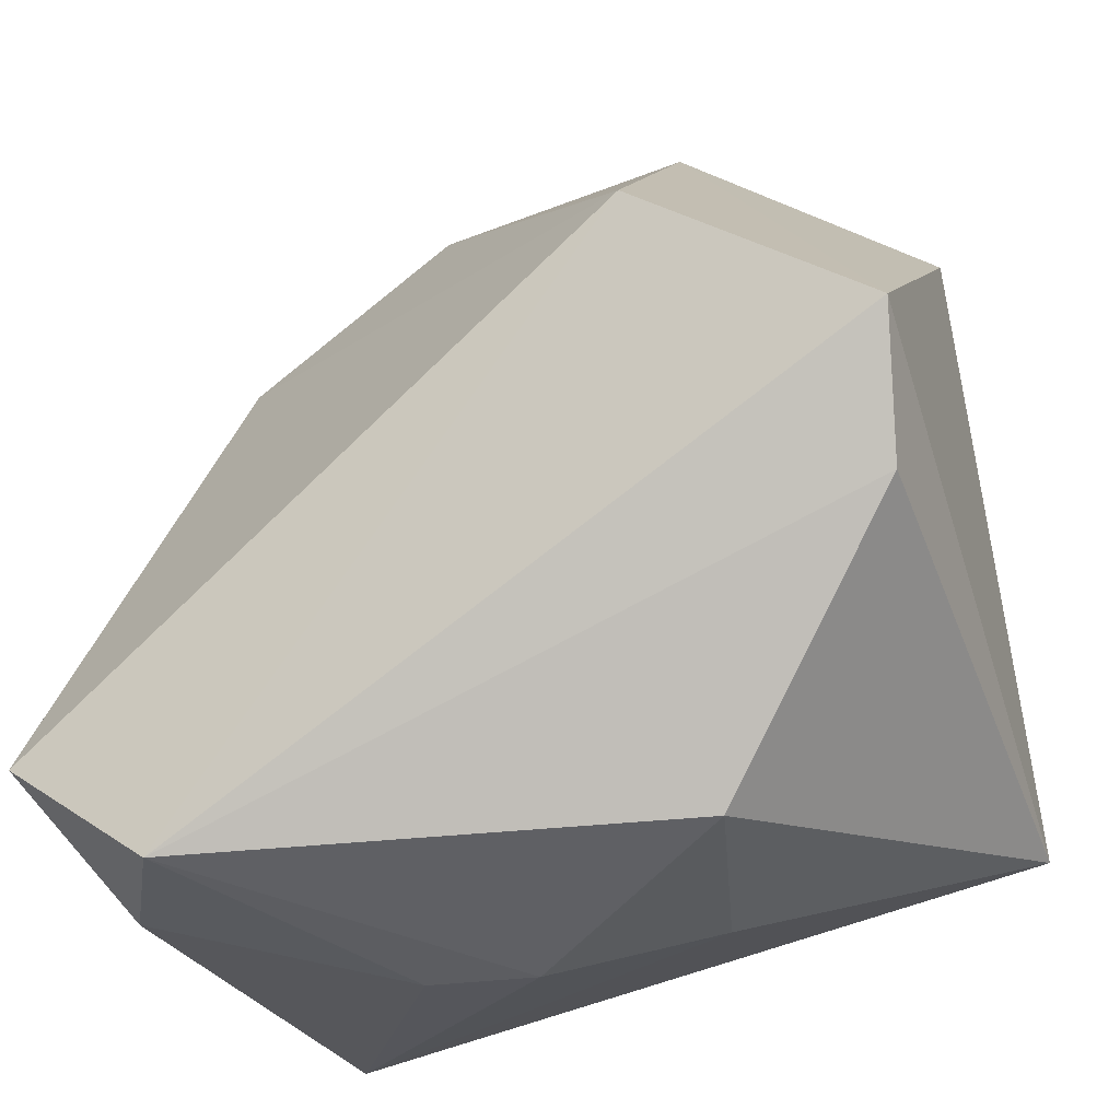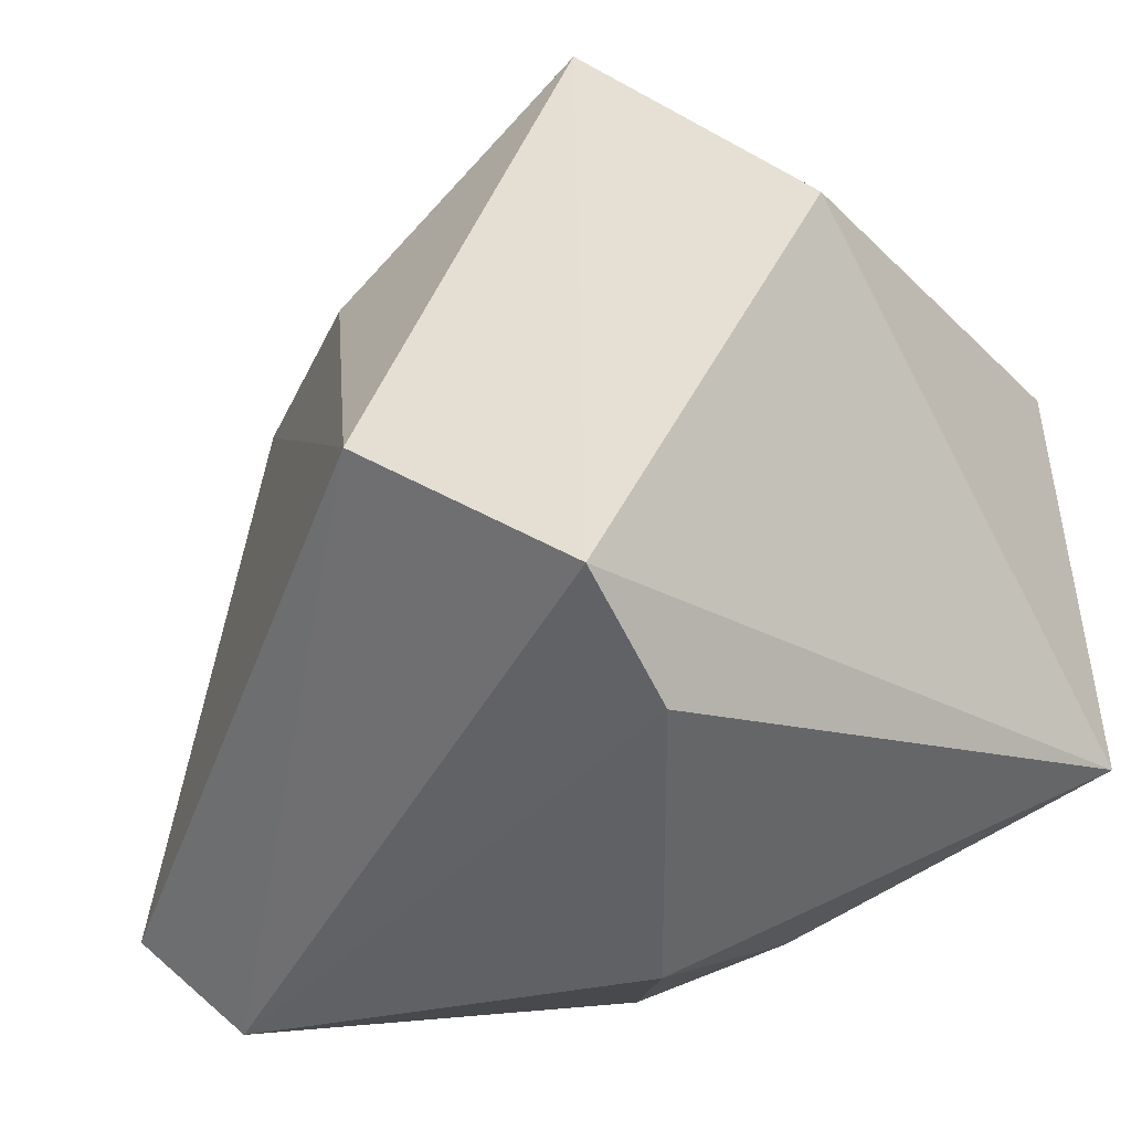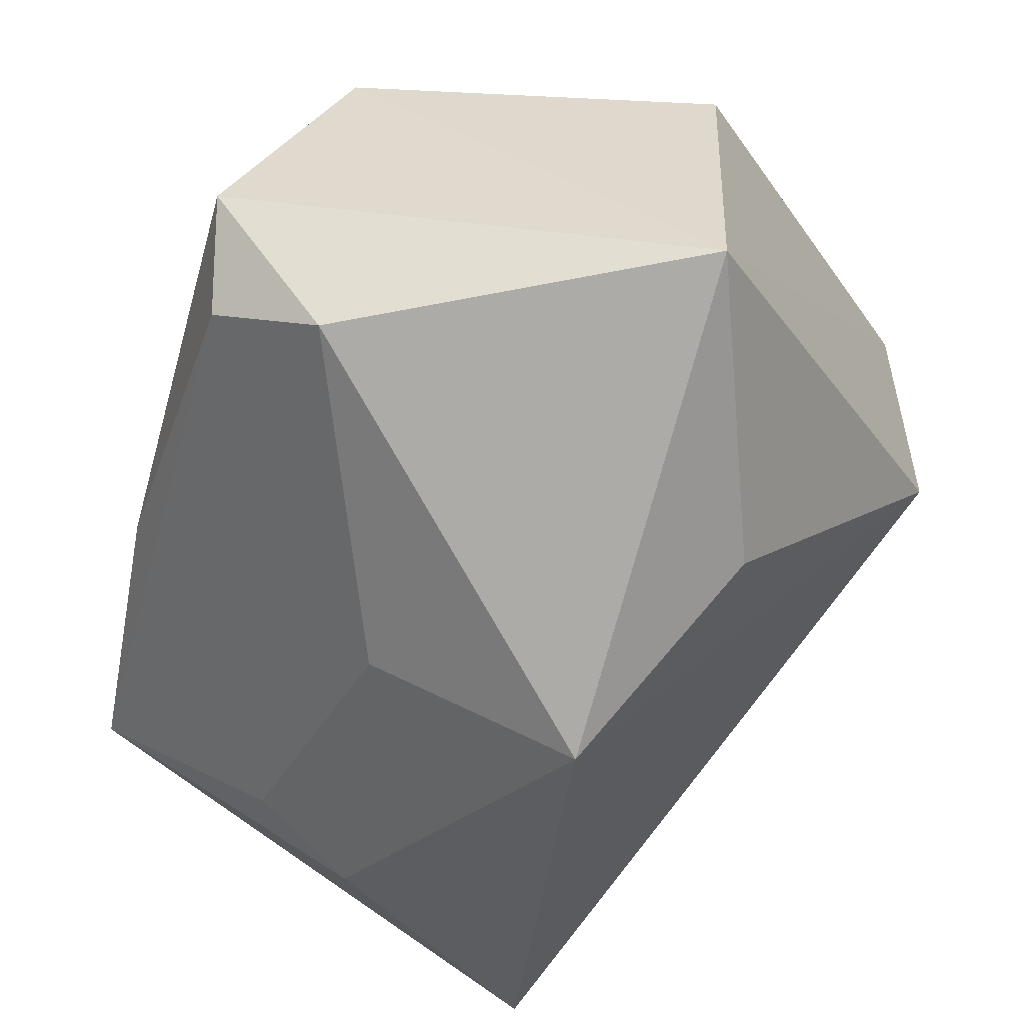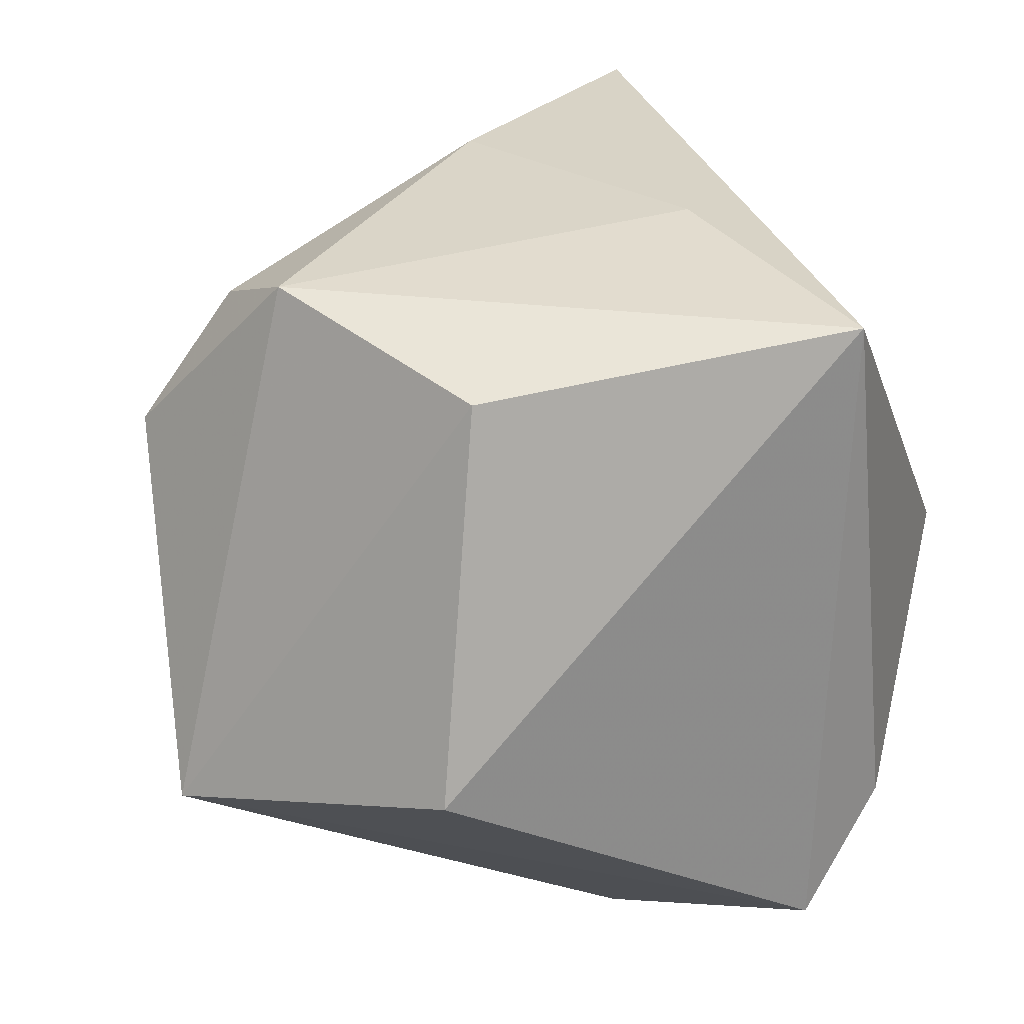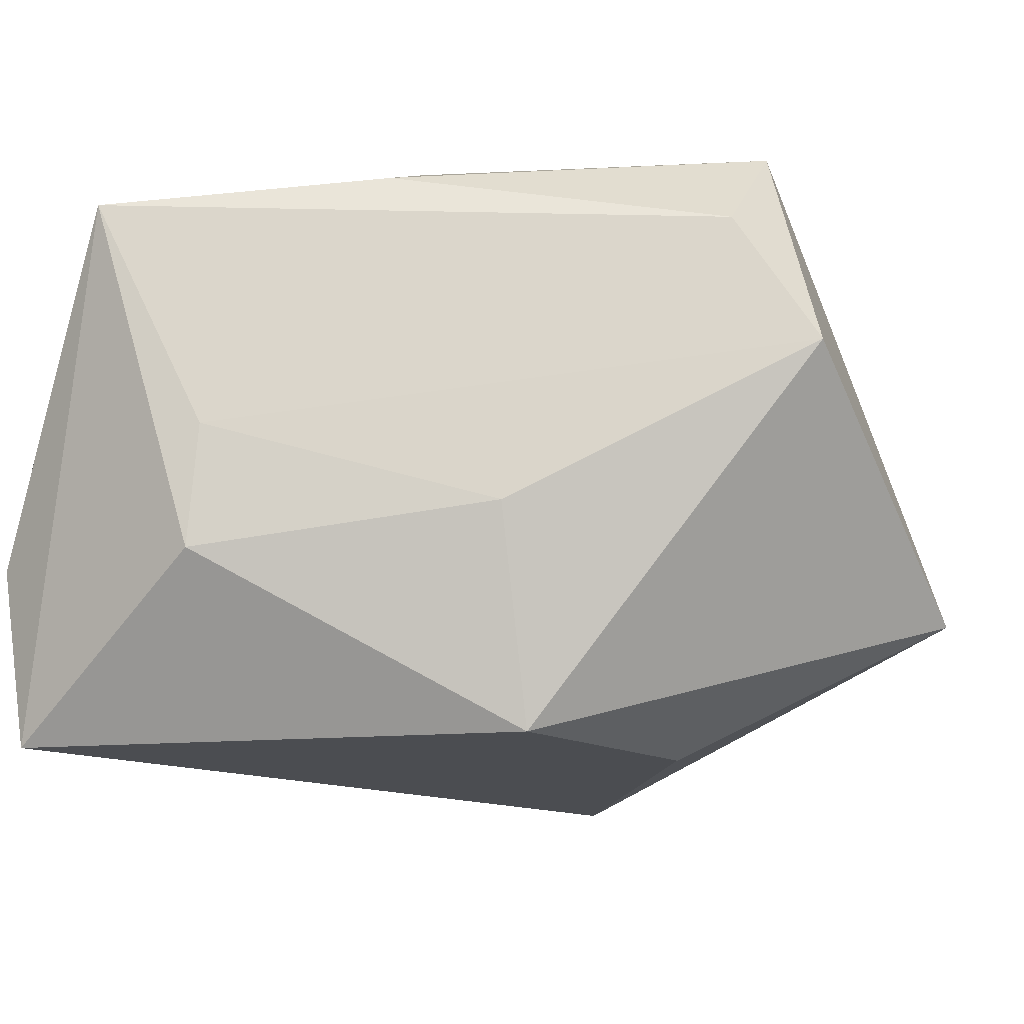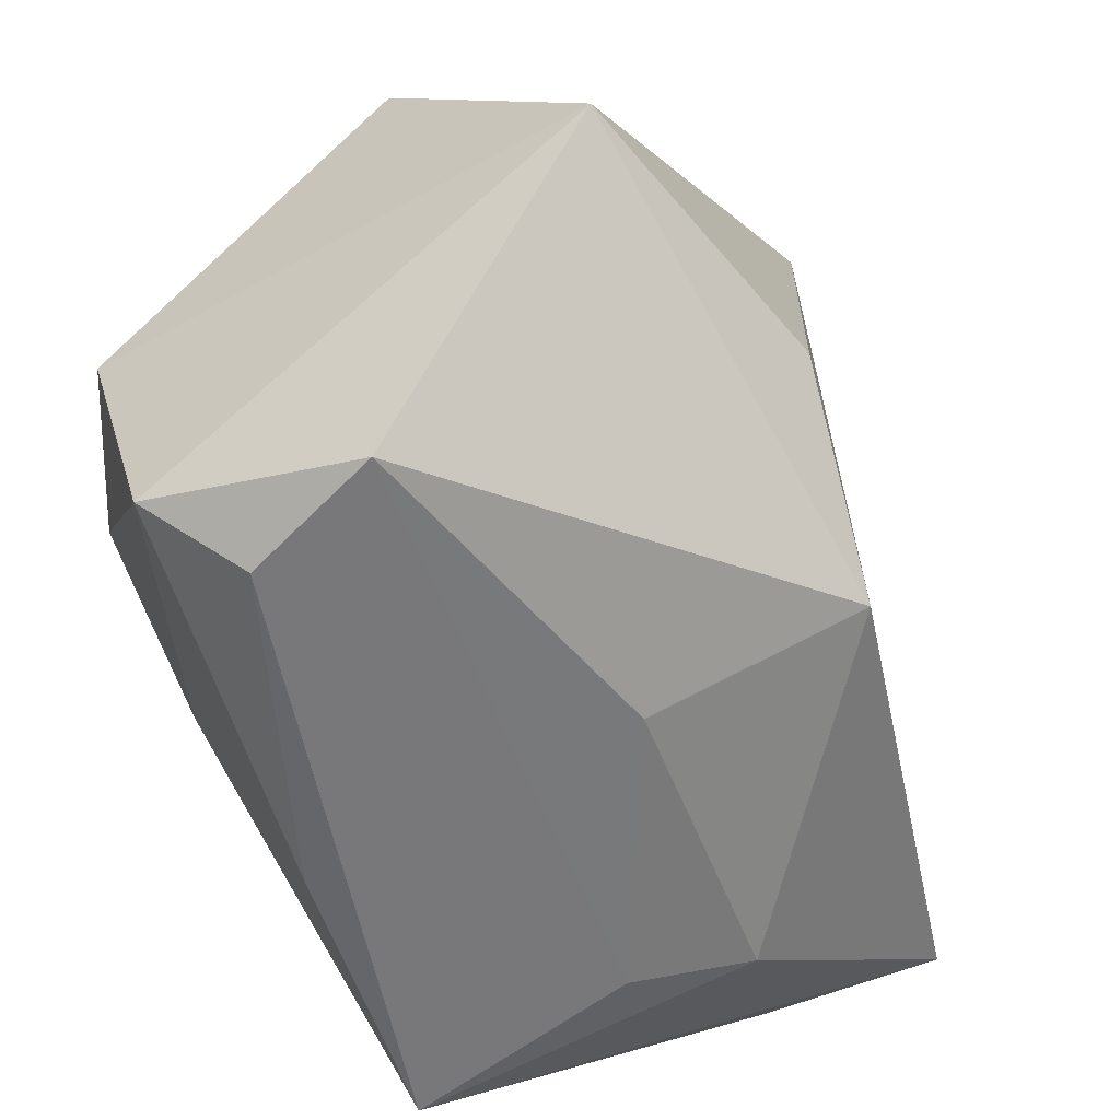
<metadata>
{"format":"obj","ext":"obj","renderer":"f3d","projection":"perspective","resolution":1024,"background":"white","views":[{"elev":-51.1,"azim":-154.4,"up":"+Y"},{"elev":-18.8,"azim":-123.3,"up":"+Y"},{"elev":72.4,"azim":117.8,"up":"+Y"},{"elev":34.6,"azim":-109.8,"up":"+Z"},{"elev":3.6,"azim":122.2,"up":"+Z"},{"elev":62.1,"azim":65.3,"up":"+Y"}]}
</metadata>
<code>
v -0.002127 -0.006413 0.01948
v -0.00278 -0.01754 0.009446
v -0.01742 -0.009855 0.01948
v 0.02487 -0.003826 -0.002477
v -0.02243 -0.006741 -0.01633
v -0.002884 0.01765 0.01948
v 0.003385 0.02435 0.008942
v -0.02219 0.0151 -0.002288
v -0.009415 0.02661 -0.008338
v -0.006967 -0.02114 -0.001558
v -0.01157 0.0008244 -0.02262
v 0.02246 -0.01199 0.01654
v 0.01929 -0.02114 -0.01103
v 0.006488 -0.01957 0.006245
v 0.001558 0.01422 -0.01595
v -0.02007 -0.01192 -0.01035
v -0.0152 0.01095 0.01785
v 0.02574 -0.01534 -0.01445
v 0.003819 0.01882 0.01585
v 0.01545 0.01073 0.000135
v 0.01271 0.001438 0.01815
v 0.02298 -0.00429 0.004288
v 0.0152 0.01224 -0.01262
v 0.0124 -0.01893 0.004892
v 0.02374 -0.01819 -0.0046
f 3 16 10
f 10 16 13
f 5 9 11
f 11 13 5
f 13 16 5
f 5 16 3
f 1 12 21
f 3 12 1
f 21 6 1
f 1 6 3
f 3 6 17
f 17 6 9
f 11 9 15
f 15 23 11
f 9 23 15
f 18 13 11
f 11 23 18
f 14 10 13
f 9 5 8
f 8 17 9
f 8 5 3
f 3 17 8
f 13 18 25
f 25 18 12
f 4 18 23
f 23 20 4
f 12 18 4
f 3 10 2
f 10 14 2
f 2 12 3
f 2 14 12
f 12 14 24
f 24 25 12
f 24 14 13
f 13 25 24
f 12 4 22
f 22 4 20
f 7 20 23
f 7 23 9
f 9 6 7
f 12 22 7
f 7 22 20
f 21 12 19
f 12 7 19
f 19 6 21
f 19 7 6

</code>
